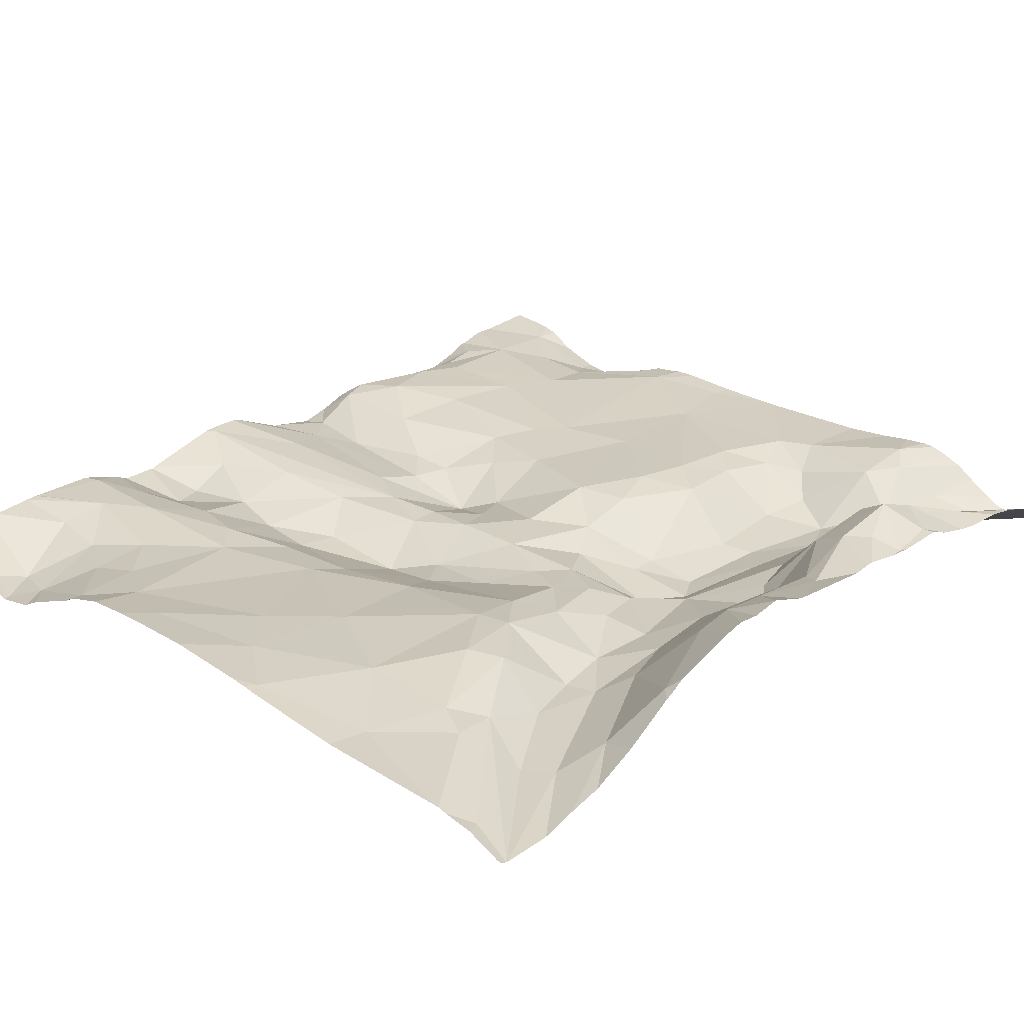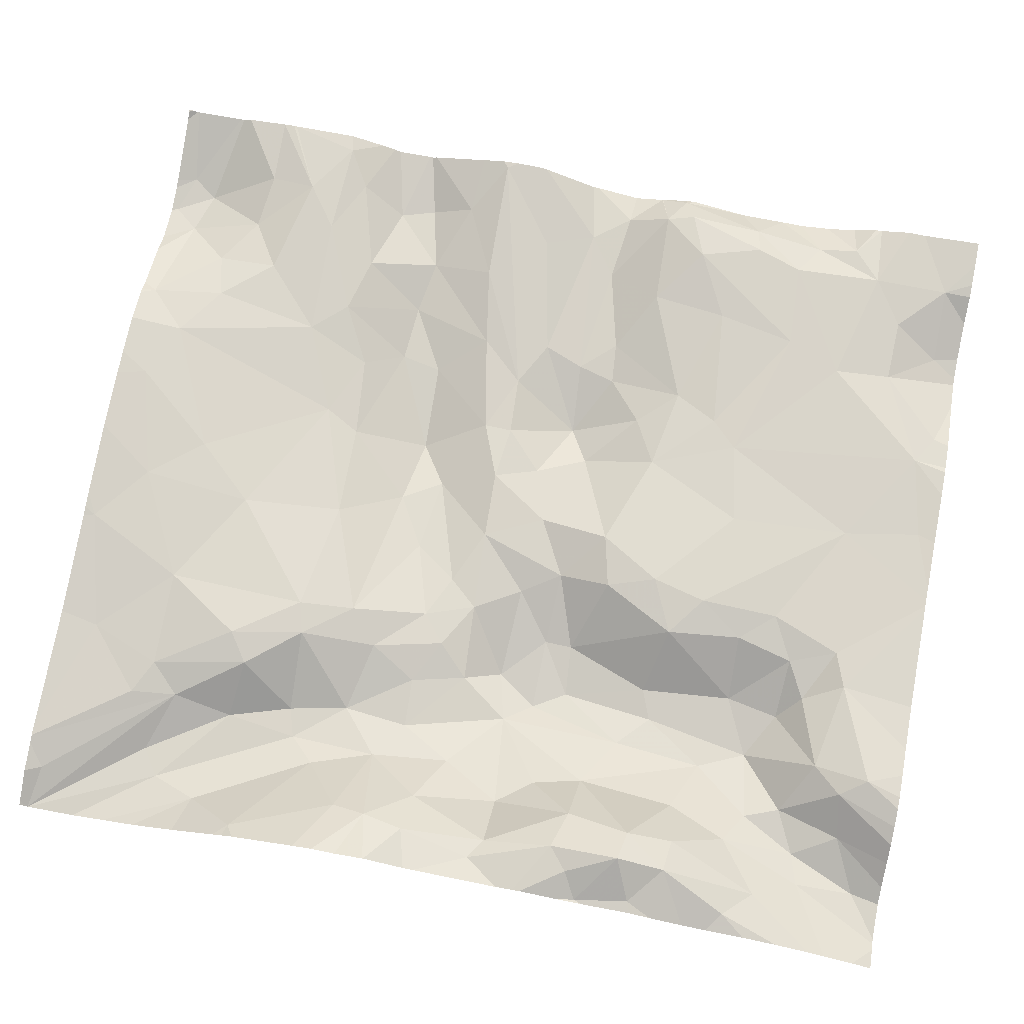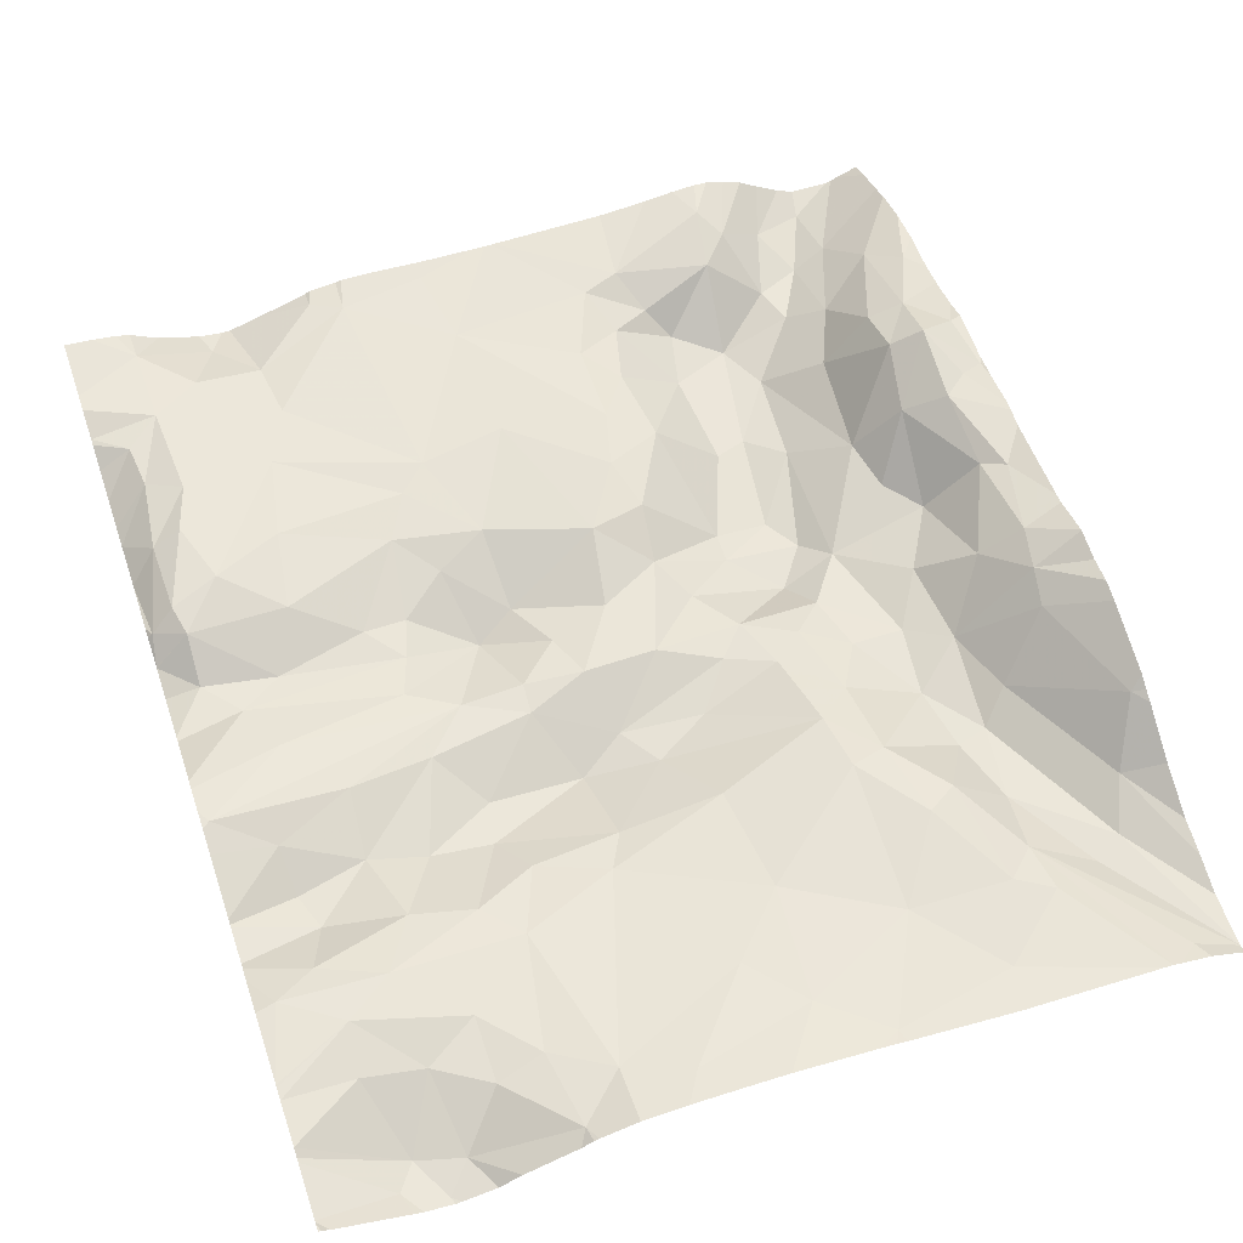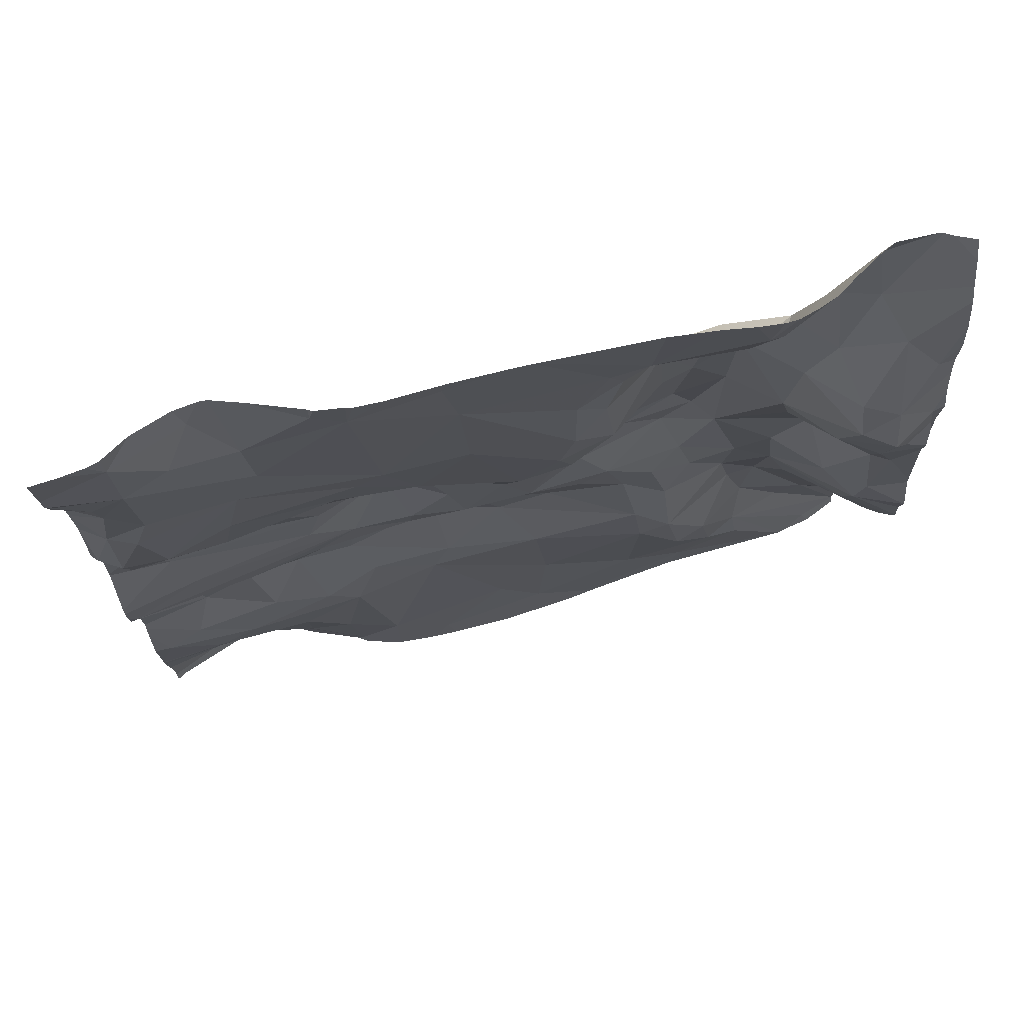
<metadata>
{"format":"obj","ext":"obj","renderer":"f3d","projection":"perspective","resolution":1024,"background":"white","views":[{"elev":24.6,"azim":42.6,"up":"+Z"},{"elev":73.0,"azim":100.9,"up":"+Z"},{"elev":58.4,"azim":-18.7,"up":"+Z"},{"elev":75.6,"azim":-12.3,"up":"+Y"}]}
</metadata>
<code>
v 39.92 37.34 -7.093
v 39.71 37.28 -7.247
v 39.71 37.28 -7.247
v 39.9 38.67 -7.108
v 39.71 38.64 -7.197
v 39.71 38.46 -7.247
v 39.82 35.07 -7.09
v 39.71 35.26 -7.162
v 39.71 35.04 -7.096
v 39.87 37.98 -7.133
v 39.71 37.86 -7.266
v 39.74 37.45 -7.165
v 39.93 38.42 -7.132
v 39.71 38.14 -7.269
v 39.75 36.17 -7.075
v 39.71 36.24 -7.069
v 39.71 36.13 -7.076
v 40.14 34.85 -7.09
v 39.71 34.64 -7.097
v 39.71 34.62 -7.095
v 39.71 34.55 -7.1
v 40.09 36.85 -7.225
v 41.04 36.93 -7.296
v 40.33 37.02 -7.271
v 42.19 36.88 -7.261
v 41.94 36.5 -7.251
v 42.36 36.52 -7.265
v 43.58 39.27 -7.089
v 43.52 38.93 -7.172
v 43.69 39.11 -7.146
v 40.04 38.01 -7.061
v 39.88 37.52 -7.069
v 40.6 35.36 -7.181
v 40.95 35.27 -7.169
v 40.81 35.73 -7.35
v 40.76 34.7 -7.152
v 40.46 34.52 -7.189
v 40.76 34.33 -7.182
v 43.13 38.32 -7.422
v 43.36 37.83 -7.466
v 43.48 38.49 -7.478
v 41.72 34.03 -7.06
v 41.59 36.37 -7.288
v 41.22 35.96 -7.384
v 41.76 35.98 -7.457
v 40.16 37.62 -7.039
v 44.65 37.87 -6.898
v 44.42 37.77 -6.759
v 44.7 37.55 -6.918
v 44.41 37.34 -6.843
v 44.55 37.46 -6.84
v 44.6 38.48 -6.998
v 44.42 38.06 -6.865
v 44.39 35.93 -6.961
v 44.64 35.29 -6.997
v 44.23 37.8 -6.863
v 43.94 38.05 -7.229
v 43.89 37.45 -7.245
v 44.13 36.93 -7.262
v 43.56 36.87 -7.397
v 43.92 36.56 -7.282
v 42.02 36.15 -7.397
v 43.82 38.76 -7.361
v 43.08 38.79 -7.261
v 43.2 38.65 -7.398
v 44.43 38.65 -7.109
v 44.08 38.88 -7.392
v 43.94 39.16 -7.305
v 39.91 37.08 -7.243
v 43.38 35.02 -7.095
v 43.66 34.54 -7.185
v 43.56 35.14 -7.135
v 44.28 38.94 -7.318
v 44.22 38.09 -6.95
v 44.1 38.42 -7.225
v 41.46 36.96 -7.435
v 41.84 36.78 -7.298
v 41.69 37.08 -7.355
v 42.82 37.85 -7.161
v 43.18 37.75 -7.434
v 43.29 35.47 -7.124
v 43.1 35.41 -7.114
v 42.58 37.39 -7.158
v 42.98 37.22 -7.438
v 40.85 37.15 -7.262
v 41.1 37.17 -7.294
v 43.06 34.54 -7.146
v 41.1 33.94 -7.122
v 43.26 35.94 -7.237
v 43.06 35.76 -7.168
v 40.48 35.8 -7.294
v 42.98 36.23 -7.27
v 41.16 39.39 -7.149
v 41.34 39.28 -7.124
v 40.51 36.18 -7.184
v 41.23 36.53 -7.271
v 43.69 35.84 -7.37
v 43.76 35.47 -7.378
v 43.94 35.53 -7.382
v 41.17 35.71 -7.374
v 41.31 35.46 -7.255
v 41.81 35.51 -7.268
v 43.43 36.23 -7.319
v 43.34 36.57 -7.351
v 43.16 36.38 -7.273
v 40.99 36.26 -7.257
v 40.23 36.54 -7.156
v 40.11 34.56 -7.148
v 40.25 34.13 -7.347
v 40.76 39.02 -7.164
v 40.56 37.83 -7.102
v 40.65 38.32 -7.108
v 41.6 36.54 -7.273
v 40.05 35.21 -7.141
v 40.41 35.04 -7.105
v 40.16 35.49 -7.287
v 40.49 37.36 -7.137
v 40.52 34.05 -7.326
v 44.46 33.96 -7.331
v 43.84 34.72 -7.249
v 44.44 36.92 -6.956
v 44.23 36.41 -7.055
v 44.47 36.39 -6.882
v 44.16 37.41 -6.971
v 40.95 36.68 -7.254
v 42.55 37.07 -7.27
v 42.98 37.05 -7.439
v 43.9 38.54 -7.369
v 43.57 37.64 -7.426
v 40.1 38.84 -7.092
v 40.38 39.03 -7.137
v 40.09 39.32 -7.112
v 40.54 39.33 -7.273
v 42.97 39.04 -7.158
v 42.75 38.96 -7.163
v 41.03 34.39 -7.139
v 40.38 33.89 -7.359
v 42.87 36.54 -7.294
v 42.69 36.83 -7.34
v 42.18 35.9 -7.373
v 42.39 35.52 -7.202
v 43.24 36.8 -7.492
v 43.73 36.24 -7.347
v 43.97 36.08 -7.291
v 40.06 35.97 -7.186
v 39.71 33.91 -7.145
v 40.08 35.7 -7.301
v 44.37 34.69 -7.383
v 43.88 35.09 -7.363
v 44.2 34.58 -7.394
v 40.14 33.98 -7.324
v 39.71 33.92 -7.147
v 44.48 34.98 -7.272
v 41.7 35.29 -7.226
v 42.71 36.36 -7.296
v 42.26 37.32 -7.144
v 39.71 34.3 -7.12
v 41.15 35.06 -7.169
v 42.41 34.21 -7.11
v 42.46 34.89 -7.155
v 42.13 34.53 -7.13
v 44.11 35.69 -7.276
v 42.5 36.09 -7.353
v 43.42 37.04 -7.49
v 43.96 37.15 -7.268
v 43.61 38.2 -7.456
v 41.98 38.15 -7.138
v 41.67 37.54 -7.181
v 42.77 38.31 -7.187
v 43.29 37.25 -7.501
v 44.26 39.31 -7.428
v 44.42 36.14 -6.895
v 44.57 36.83 -6.914
v 42.85 38.67 -7.218
v 42.58 38.52 -7.154
v 41.37 37.38 -7.241
v 41.16 37.63 -7.178
v 43.87 34.44 -7.216
v 43.48 34.1 -7.219
v 39.71 35.39 -7.213
v 39.71 36.44 -7.086
v 41.36 34.18 -7.1
v 40.13 38.29 -7.08
v 40.8 38.66 -7.12
v 39.71 38.82 -7.13
v 39.71 39.12 -7.087
v 39.71 37.09 -7.291
v 39.71 36.81 -7.236
v 41.47 38.06 -7.146
v 41.93 38.9 -7.155
v 41.31 37.9 -7.156
v 41.85 39.38 -7.151
v 42.58 38.03 -7.118
v 42.5 37.7 -7.114
v 42.76 33.93 -7.121
v 39.71 37.51 -7.192
v 39.71 37.45 -7.191
v 39.71 38.27 -7.274
v 39.71 38.79 -7.134
v 39.71 39.01 -7.082
v 39.71 33.9 -7.138
v 39.71 35.6 -7.21
v 39.71 35.62 -7.212
v 39.71 34.25 -7.138
v 39.71 35.65 -7.201
v 39.71 36.38 -7.071
v 39.71 35.35 -7.193
v 39.71 36.78 -7.235
v 39.71 34.23 -7.14
v 39.71 35.99 -7.111
v 40.74 33.85 -7.257
v 44.22 33.85 -7.257
v 40.18 33.85 -7.311
v 39.78 33.85 -7.159
v 41.05 33.85 -7.146
v 39.72 33.85 -7.127
v 41.77 33.85 -7.035
v 44.28 33.85 -7.259
v 40.62 33.85 -7.325
v 39.77 33.85 -7.156
v 44.33 33.85 -7.275
v 40.43 33.85 -7.355
v 41.15 33.85 -7.096
v 44.5 33.85 -7.312
v 40.23 33.85 -7.328
v 42.78 33.85 -7.124
v 42.15 33.85 -7.048
v 42.62 33.85 -7.099
v 43.43 33.85 -7.213
v 43.2 33.85 -7.182
v 44.7 33.85 -7.399
v 39.73 33.85 -7.13
v 44.28 33.85 -7.261
v 41.36 33.85 -7.044
v 40.39 33.85 -7.358
v 42.72 33.85 -7.113
v 41.12 33.85 -7.106
v 41.61 33.85 -7.034
v 39.71 33.85 -7.126
v 44.19 39.49 -7.352
v 41.55 39.49 -7.127
v 43.64 39.49 -7.097
v 40.25 39.49 -7.219
v 40.49 39.49 -7.303
v 40.09 39.49 -7.123
v 44.52 39.49 -7.406
v 41.19 39.49 -7.152
v 42.29 39.49 -7.158
v 40.01 39.49 -7.1
v 42.21 39.49 -7.157
v 43.83 39.49 -7.138
v 39.87 39.49 -7.079
v 44.55 39.49 -7.398
v 44.6 39.49 -7.375
v 39.71 39.49 -7.064
v 43.94 39.49 -7.185
v 43.71 39.49 -7.102
v 40.67 39.49 -7.323
v 43.31 39.49 -7.129
v 41.16 39.49 -7.166
v 40.86 39.49 -7.268
v 42.33 39.49 -7.159
v 41.35 39.49 -7.135
v 43.02 39.49 -7.152
v 42.34 39.49 -7.159
v 41.89 39.49 -7.148
v 44.3 39.49 -7.404
v 40.63 39.49 -7.324
v 41.39 39.49 -7.126
v 43.49 39.49 -7.107
v 44.05 39.49 -7.259
v 44.72 34.21 -7.423
v 44.72 37.59 -6.919
v 44.72 37.53 -6.913
v 44.72 37.43 -6.908
v 44.72 34.92 -7.183
v 44.72 37.2 -6.87
v 44.72 38.63 -7.033
v 44.72 36.52 -6.847
v 44.72 38.24 -7.004
v 44.72 38.39 -7.029
v 44.72 39.36 -7.26
v 44.72 36.21 -6.76
v 44.72 35.87 -6.776
v 44.72 35.27 -6.975
v 44.72 38.85 -7.07
v 44.72 37.15 -6.874
v 44.72 37.9 -6.907
v 44.72 38.03 -6.957
v 44.72 33.91 -7.431
v 44.72 36.46 -6.84
v 44.72 33.91 -7.431
v 44.72 37.05 -6.888
v 44.72 39.17 -7.183
v 44.72 39.49 -7.327
v 44.72 36.2 -6.76
v 44.72 36.02 -6.788
v 44.72 34.63 -7.315
v 44.72 33.91 -7.431
v 44.72 33.91 -7.431
v 44.72 39.06 -7.135
v 44.72 35.21 -7.007
v 44.72 33.91 -7.431
v 44.72 33.85 -7.409
v 44.72 35.35 -6.93
v 44.72 34.43 -7.363
v 44.72 33.91 -7.431
v 44.72 35.75 -6.803
g obj_0
f 1 2 3
f 2 1 12
f 1 3 69
f 1 32 12
f 1 69 24
f 1 46 32
f 24 117 1
f 117 46 1
f 2 12 197
f 3 187 69
f 197 12 196
f 12 32 10
f 11 196 12
f 10 11 12
f 69 187 188
f 69 22 24
f 208 69 188
f 208 22 69
f 31 32 46
f 31 10 32
f 85 117 24
f 22 23 24
f 85 24 23
f 111 46 117
f 112 31 46
f 111 112 46
f 117 85 177
f 117 177 111
f 14 11 10
f 183 10 31
f 10 13 14
f 13 10 183
f 22 125 23
f 181 22 208
f 107 125 22
f 22 181 107
f 112 183 31
f 177 85 86
f 85 23 86
f 125 76 23
f 23 76 86
f 111 177 191
f 112 111 191
f 183 112 184
f 112 191 189
f 184 112 189
f 86 176 177
f 191 177 168
f 168 177 176
f 14 13 198
f 130 13 183
f 184 130 183
f 6 198 13
f 4 13 130
f 4 6 13
f 125 107 96
f 96 76 125
f 181 206 107
f 107 15 96
f 16 107 206
f 16 15 107
f 76 176 86
f 76 96 113
f 176 76 78
f 77 76 113
f 76 77 78
f 168 189 191
f 189 94 184
f 131 130 184
f 110 184 94
f 184 110 131
f 189 168 167
f 94 189 190
f 190 189 167
f 168 176 78
f 78 156 168
f 167 168 156
f 4 130 185
f 130 131 132
f 185 130 200
f 200 130 132
f 4 5 6
f 185 199 4
f 5 4 199
f 95 96 15
f 43 113 96
f 96 95 106
f 106 43 96
f 15 16 17
f 15 145 95
f 210 15 17
f 210 145 15
f 113 43 26
f 77 113 26
f 77 25 78
f 78 25 156
f 77 26 25
f 93 110 94
f 190 192 94
f 93 94 263
f 192 266 94
f 94 269 263
f 266 241 94
f 269 94 241
f 132 131 133
f 131 110 133
f 93 261 110
f 261 258 110
f 268 133 110
f 268 110 258
f 156 194 167
f 167 193 190
f 194 193 167
f 192 190 248
f 193 175 190
f 135 262 190
f 190 175 135
f 262 248 190
f 156 25 126
f 83 194 156
f 126 83 156
f 132 133 244
f 200 132 186
f 132 243 245
f 132 252 186
f 244 243 132
f 249 132 245
f 252 132 249
f 91 106 95
f 95 145 91
f 43 62 26
f 44 43 106
f 62 43 45
f 43 44 45
f 106 91 35
f 44 106 35
f 147 91 145
f 205 145 210
f 203 147 145
f 203 145 205
f 26 62 27
f 25 26 27
f 27 126 25
f 93 247 260
f 93 260 261
f 263 247 93
f 248 250 192
f 266 192 250
f 244 133 268
f 83 79 194
f 194 79 193
f 169 175 193
f 193 79 169
f 174 175 169
f 175 174 135
f 134 265 135
f 64 134 135
f 135 174 64
f 265 262 135
f 126 84 83
f 126 27 139
f 84 126 127
f 127 126 139
f 79 83 84
f 252 255 186
f 33 35 91
f 147 116 91
f 116 33 91
f 140 62 45
f 27 62 155
f 62 140 163
f 163 155 62
f 35 100 44
f 44 100 45
f 140 45 102
f 45 100 102
f 33 34 35
f 100 35 34
f 202 116 147
f 202 147 203
f 155 138 27
f 27 138 139
f 84 80 79
f 79 39 169
f 79 80 39
f 174 169 39
f 39 65 174
f 64 174 65
f 134 264 265
f 134 259 264
f 134 64 29
f 28 270 134
f 28 134 29
f 270 259 134
f 64 65 29
f 170 84 127
f 84 170 80
f 127 139 142
f 139 138 142
f 164 170 127
f 164 127 142
f 114 33 116
f 34 33 115
f 114 115 33
f 180 116 202
f 114 116 180
f 102 141 140
f 90 163 140
f 90 140 141
f 155 92 138
f 155 163 92
f 92 163 90
f 101 100 34
f 100 101 102
f 141 102 154
f 154 102 101
f 158 34 115
f 101 34 158
f 105 138 92
f 138 104 142
f 138 105 104
f 80 40 39
f 170 40 80
f 41 65 39
f 39 40 41
f 65 41 29
f 28 29 30
f 63 30 29
f 29 41 63
f 270 28 242
f 242 28 257
f 257 28 30
f 164 129 170
f 170 129 40
f 164 142 60
f 104 60 142
f 164 60 129
f 180 207 114
f 114 7 115
f 8 114 207
f 8 7 114
f 36 158 115
f 18 115 7
f 18 36 115
f 141 154 160
f 141 82 90
f 82 141 160
f 89 92 90
f 82 81 90
f 81 89 90
f 92 89 105
f 158 154 101
f 154 161 160
f 154 158 182
f 161 154 182
f 136 158 36
f 182 158 136
f 105 89 103
f 103 104 105
f 143 60 104
f 143 104 103
f 41 40 166
f 40 129 166
f 63 41 128
f 41 166 128
f 30 63 68
f 30 68 271
f 257 30 251
f 251 30 256
f 271 256 30
f 67 68 63
f 67 63 128
f 129 60 58
f 58 166 129
f 143 61 60
f 60 165 58
f 59 60 61
f 60 59 165
f 19 18 7
f 7 8 9
f 19 7 9
f 136 36 38
f 36 18 37
f 36 37 38
f 18 19 20
f 37 18 108
f 18 20 21
f 18 21 108
f 87 82 160
f 159 160 161
f 159 87 160
f 81 82 70
f 82 87 70
f 81 97 89
f 103 89 97
f 70 72 81
f 98 97 81
f 72 98 81
f 182 42 161
f 159 161 42
f 136 88 182
f 182 88 223
f 223 234 182
f 238 42 182
f 238 182 234
f 38 88 136
f 143 103 97
f 61 143 144
f 143 97 144
f 128 166 57
f 166 58 57
f 75 67 128
f 57 75 128
f 68 67 171
f 271 68 240
f 240 68 171
f 171 67 73
f 67 75 73
f 124 58 165
f 56 57 58
f 58 124 56
f 144 122 61
f 122 59 61
f 59 124 165
f 59 122 121
f 59 121 124
f 118 88 38
f 38 37 118
f 37 108 109
f 109 118 37
f 21 157 108
f 108 157 109
f 159 195 87
f 71 70 87
f 195 179 87
f 71 87 179
f 42 217 159
f 159 227 195
f 217 227 159
f 70 71 72
f 97 98 99
f 97 99 144
f 72 71 120
f 98 72 149
f 72 120 149
f 99 98 149
f 217 42 238
f 118 211 88
f 223 88 237
f 211 215 88
f 237 88 215
f 122 144 172
f 162 144 99
f 54 172 144
f 144 162 54
f 74 75 57
f 74 57 56
f 66 73 75
f 66 75 74
f 171 246 267
f 240 171 267
f 246 171 73
f 66 301 73
f 246 73 253
f 254 253 73
f 282 254 73
f 282 73 294
f 301 294 73
f 48 56 124
f 124 121 50
f 50 48 124
f 53 74 56
f 48 53 56
f 122 172 123
f 121 122 123
f 121 123 173
f 121 173 50
f 137 118 109
f 137 222 118
f 211 118 219
f 222 219 118
f 157 204 109
f 137 109 151
f 209 109 204
f 209 151 109
f 227 228 195
f 230 179 195
f 230 195 226
f 236 195 228
f 226 195 236
f 179 178 71
f 120 71 178
f 178 179 212
f 229 179 230
f 212 179 229
f 148 99 149
f 153 162 99
f 153 99 148
f 120 150 149
f 150 120 300
f 119 120 233
f 119 299 120
f 233 120 178
f 299 300 120
f 148 149 150
f 172 54 308
f 172 297 296
f 172 284 297
f 283 123 172
f 283 172 296
f 308 284 172
f 55 162 153
f 54 162 55
f 54 55 305
f 305 308 54
f 53 66 74
f 66 52 286
f 52 66 53
f 286 301 66
f 48 50 51
f 47 53 48
f 48 51 49
f 47 48 49
f 173 293 50
f 50 287 51
f 293 287 50
f 47 289 53
f 52 53 280
f 289 280 53
f 123 283 291
f 279 173 123
f 279 123 291
f 293 173 279
f 137 151 225
f 222 137 235
f 225 235 137
f 152 151 209
f 225 151 213
f 213 151 152
f 212 218 178
f 233 178 218
f 148 272 153
f 150 290 148
f 148 292 272
f 290 292 148
f 272 306 153
f 302 55 153
f 302 153 276
f 298 153 306
f 276 153 298
f 300 290 150
f 119 221 224
f 233 221 119
f 299 119 224
f 55 302 285
f 305 55 285
f 52 278 286
f 52 281 278
f 280 281 52
f 49 51 277
f 287 277 51
f 49 273 47
f 273 288 47
f 289 47 288
f 49 274 273
f 277 275 49
f 274 49 275
f 152 146 220
f 213 152 214
f 220 214 152
f 299 224 307
f 224 231 303
f 303 307 224
f 146 201 216
f 220 146 232
f 216 232 146
f 216 201 239
f 295 254 282
f 303 231 304

</code>
